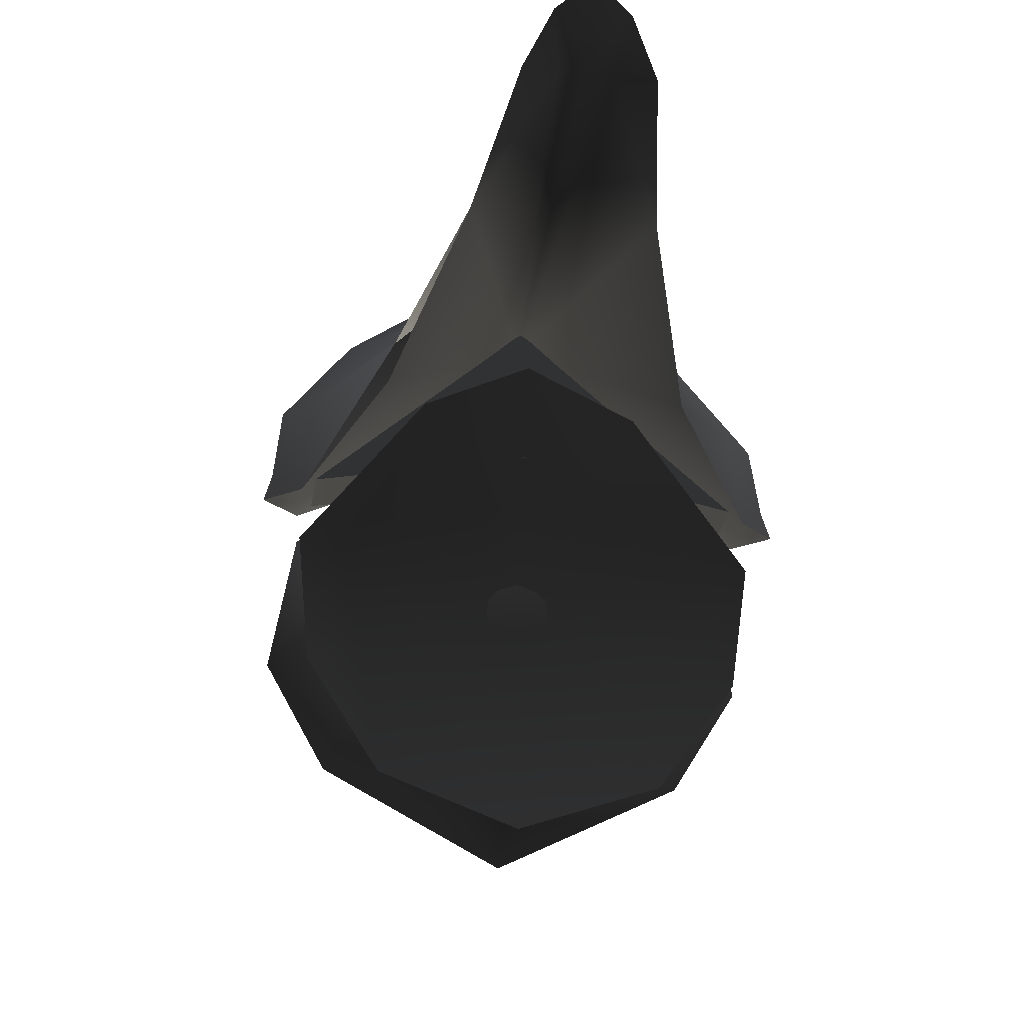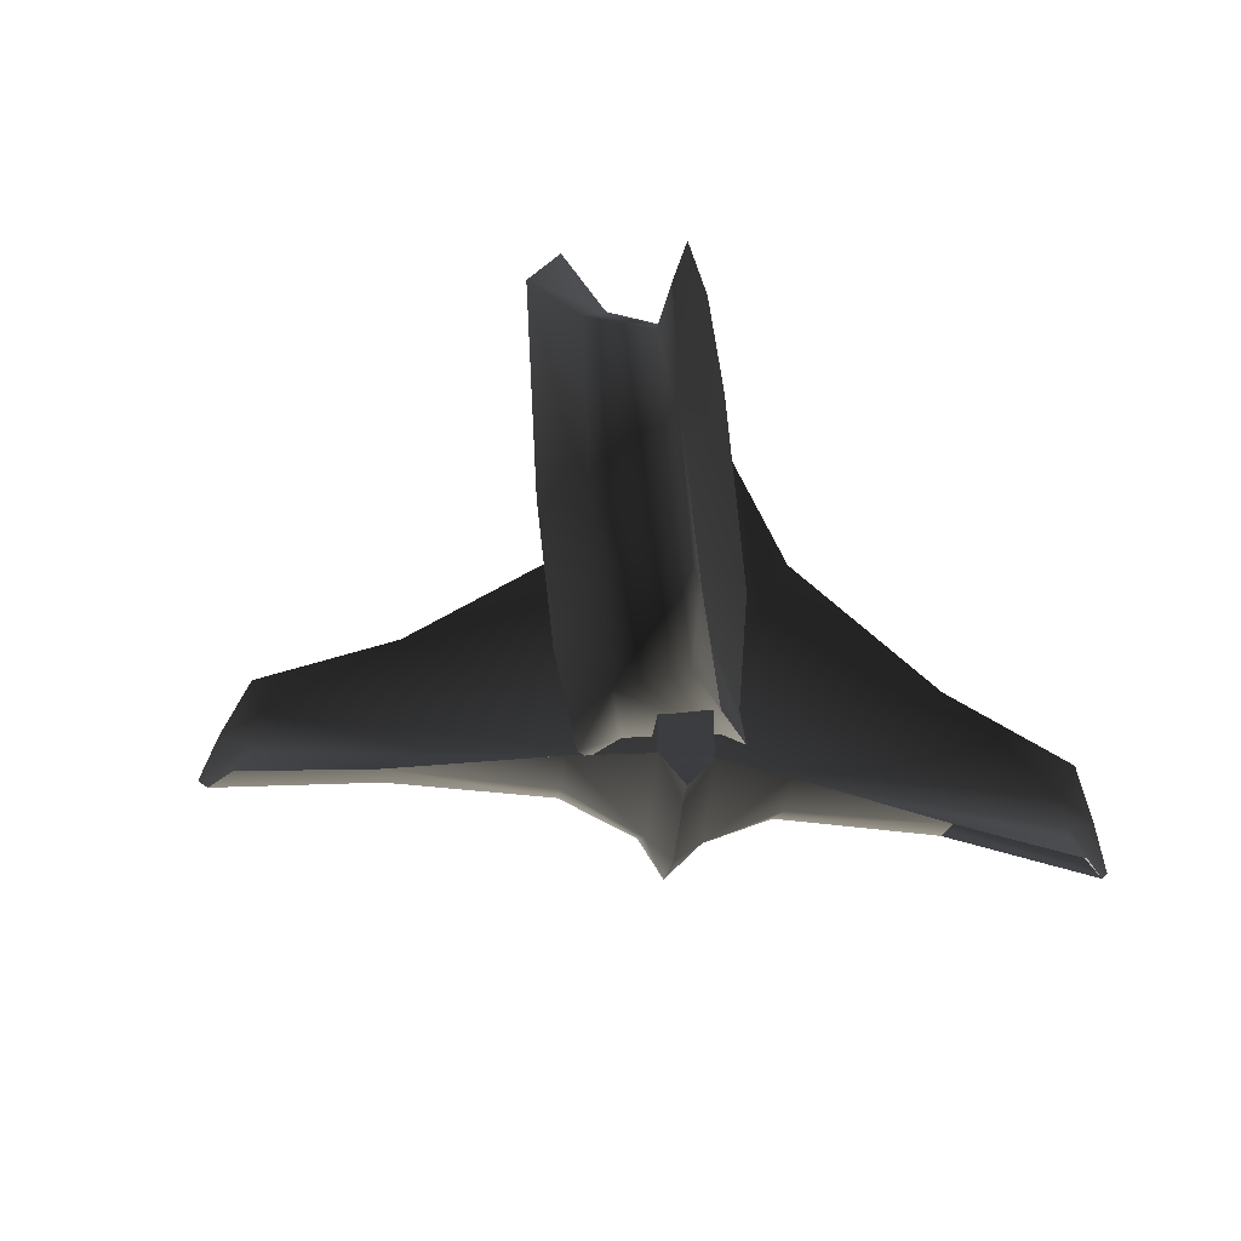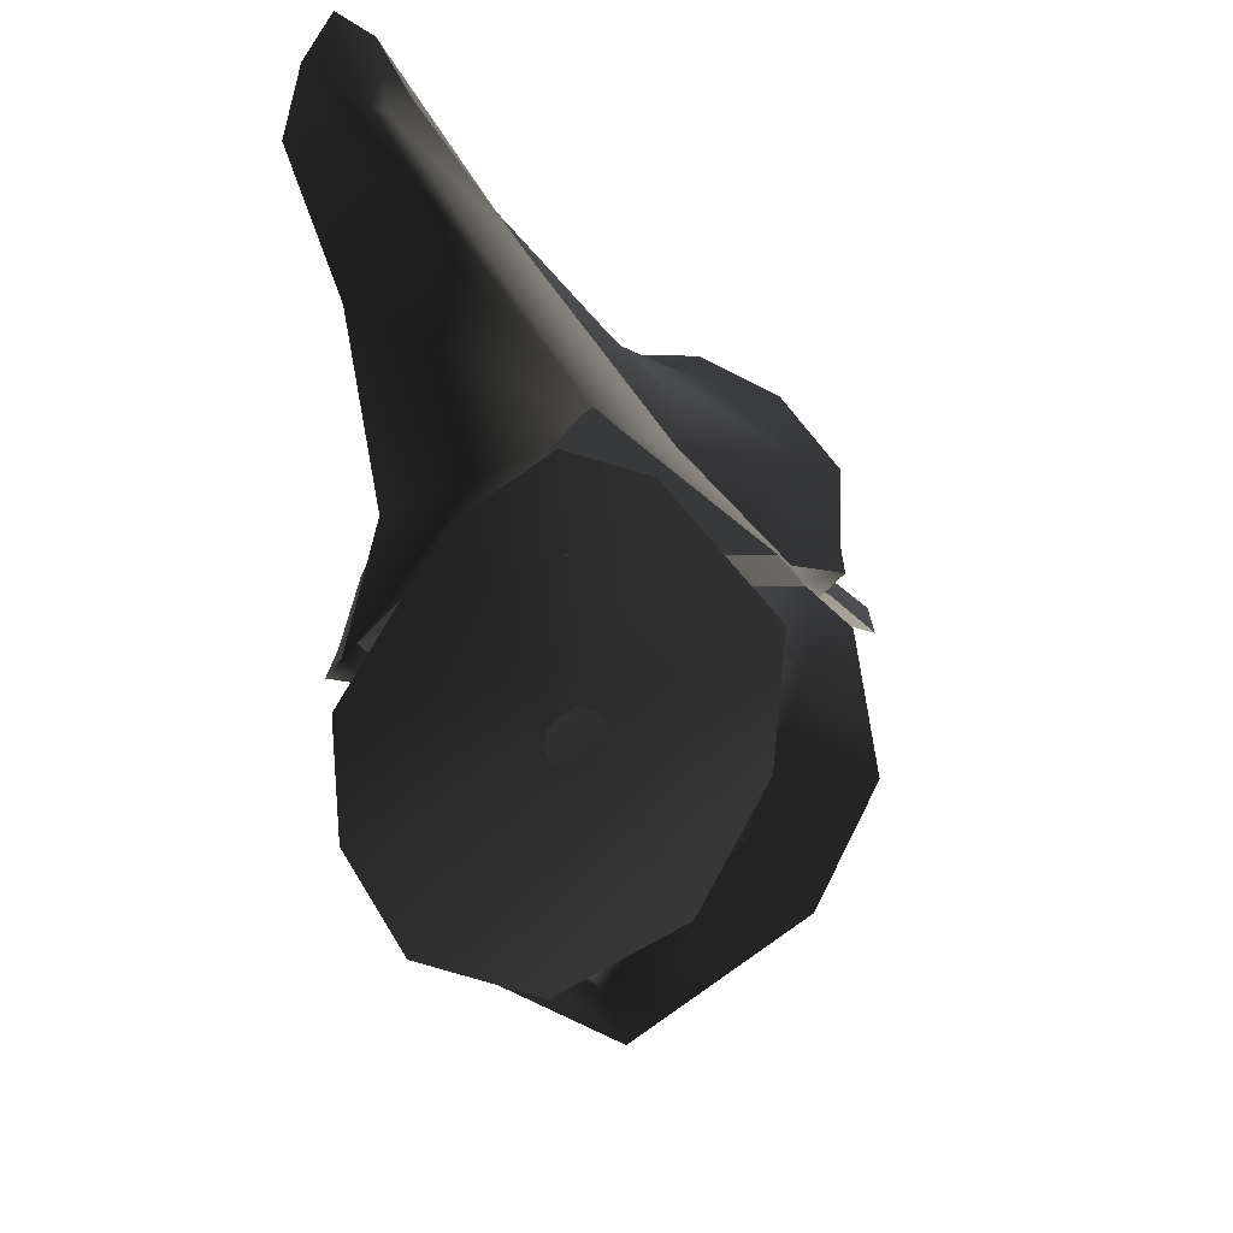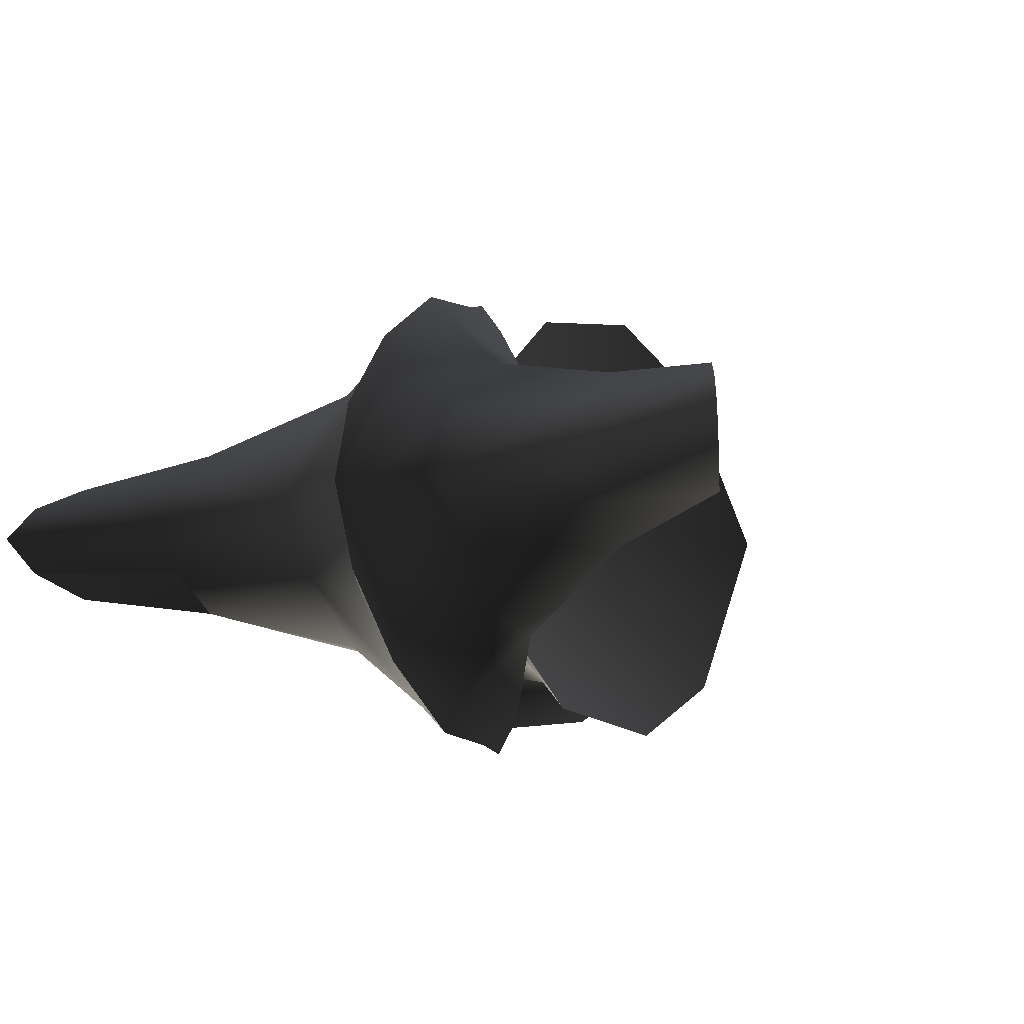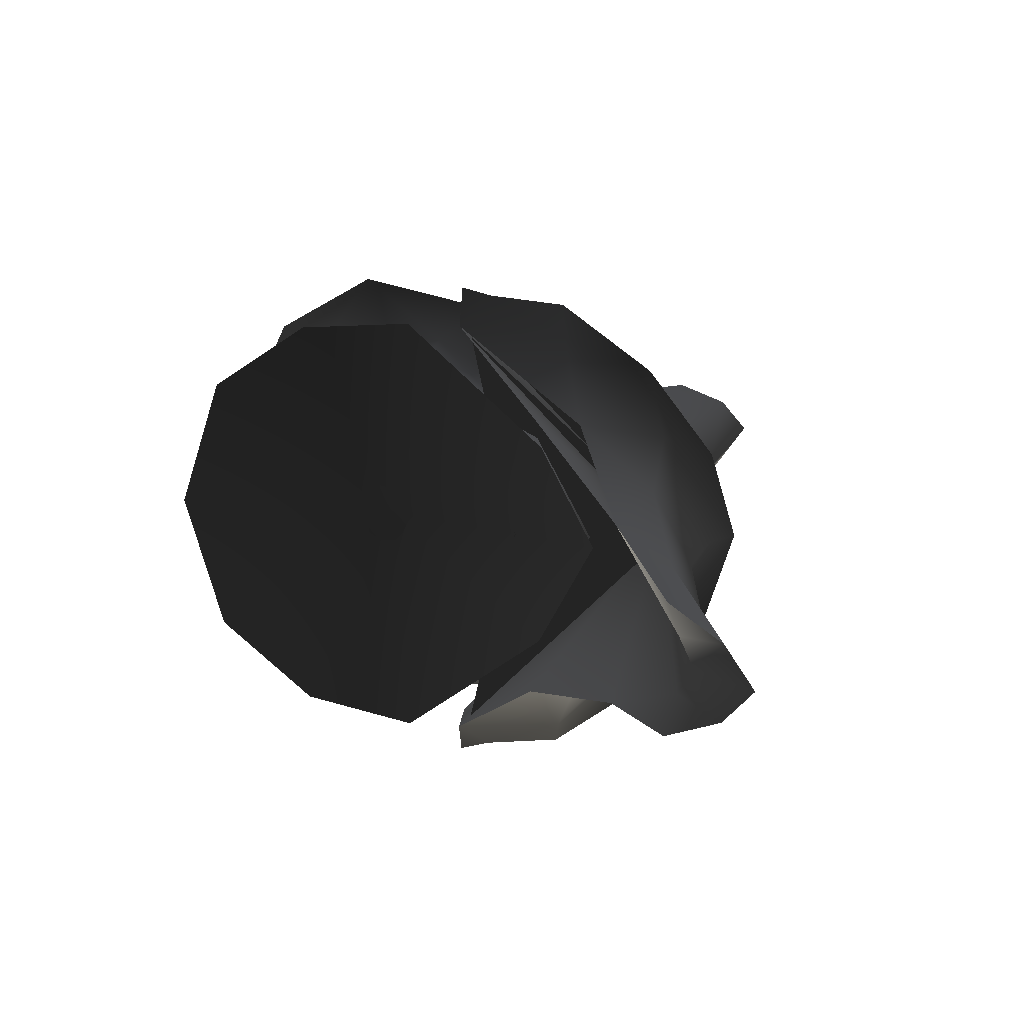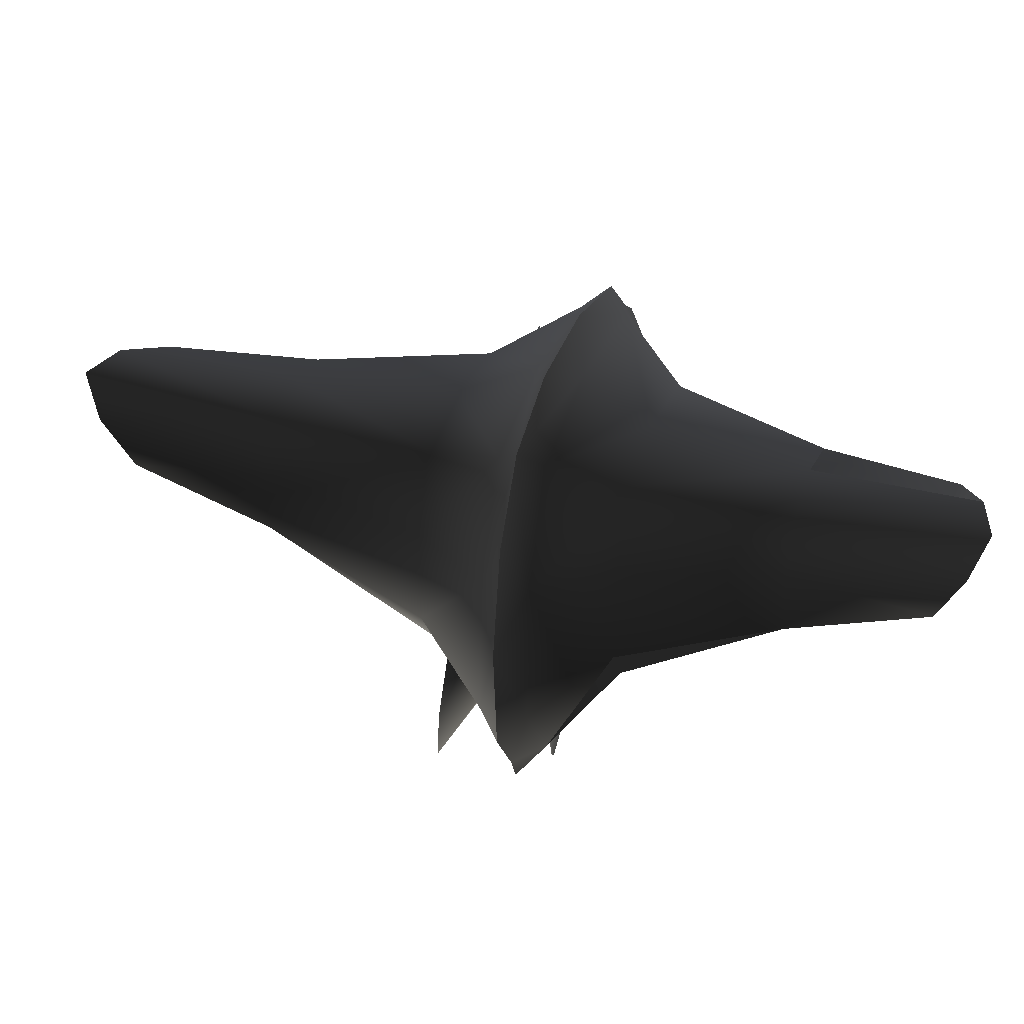
<metadata>
{"format":"obj","ext":"obj","renderer":"f3d","projection":"perspective","resolution":1024,"background":"white","views":[{"elev":-20.2,"azim":82.4,"up":"+Y"},{"elev":-48.9,"azim":7.4,"up":"+Z"},{"elev":-21.3,"azim":123.8,"up":"+Y"},{"elev":-12.0,"azim":-134.5,"up":"+Z"},{"elev":15.0,"azim":108.6,"up":"+Z"},{"elev":78.2,"azim":15.9,"up":"+Y"}]}
</metadata>
<code>
o TK.tower_knight.smd.mesh_0
v -35.63 -13.07 6.128
v -28.17 17.9 -0.8974
v -27.41 17.14 0.927
v -1.986 21.43 -1.862
v -27.53 17.06 -2.736
v -30.79 19.05 -3.281
v -32.11 20.7 -0.8217
v -30.62 19.15 1.609
v -28.04 16.29 3.37
v -18.29 15.36 4.847
v -6.223 11.89 8.32
v 0.112 7.643 13.23
v 1.687 8.006 13.17
v 1.767 8.055 15.54
v 3.261 8.368 13.11
v 6.725 14.87 7.818
v 15.77 23.2 3.525
v 22.78 29.19 -1.031
v 23.89 28.75 1.345
v 24.83 32.42 -0.5534
v 23 30.18 -2.894
v 22.65 29.12 -4.694
v 25.31 34.42 -3.06
v 24.67 32.32 -5.444
v 23.6 28.58 -7.12
v 15.36 22.95 -8.512
v 6.056 14.47 -11.83
v 2.25 7.751 -16.6
v 0.6757 7.389 -16.54
v 0.595 7.34 -18.91
v -0.8989 7.027 -16.48
v -6.891 11.49 -11.33
v -18.7 15.11 -7.19
v -28.33 16.12 -5.094
v -6.49 1.919 9.282
v -4.668 -7.78 -8.528
v 1.871 11.89 -1.795
v -0.1001 8.432 12.44
v 3.049 9.157 12.32
v -1.278 11.17 -1.673
v 2.091 8.572 -15.83
v -1.058 7.848 -15.71
v -6.891 11.49 -11.33
v -7.584 14.54 -10.97
v -18.7 15.11 -7.19
v -2.541 14.12 -15.97
v -0.8989 7.027 -16.48
v -0.9385 14.16 -17.97
v -2.16 20.21 -13.58
v 0.1712 9.263 -18.42
v 0.595 7.34 -18.91
v -3.815 21.08 -9.17
v -2.971 24.71 -7.781
v -3.172 26.57 -1.928
v -1.362 20.7 9.882
v -3.314 21.38 5.562
v -2.571 24.95 3.97
v -4.356 24.66 -1.848
v -8.558 19.53 -6.594
v 0.1641 14.83 14.43
v 1.309 9.957 15
v -1.571 14.71 12.54
v -6.942 14.93 7.887
v -8.219 19.74 3.381
v -8.988 22.23 -1.64
v -19.42 18.66 -4.686
v 0.112 7.643 13.23
v 1.767 8.055 15.54
v -6.223 11.89 8.32
v -18.29 15.36 4.847
v -19.18 18.8 2.253
v -19.76 20.74 -1.243
v -30.79 19.05 -3.281
v -28.33 16.12 -5.094
v -32.11 20.7 -0.8217
v -30.62 19.15 1.609
v -28.04 16.29 3.37
v 3.137 -10.33 7.724
v -0.05084 1.898 -1.522
v 2.487 -13.63 -1.286
v 3.646 -3.228 12.41
v 3.877 4.786 13.17
v 4.032 14.55 5.146
v 2.991 17.99 -1.96
v 3.552 14.25 -8.971
v 2.865 4.169 -16.55
v 2.698 -3.806 -15.45
v 2.518 -10.71 -10.45
v -0.8848 23.84 -1.949
v 1.871 11.89 -1.795
v 3.049 9.157 12.32
v 2.091 8.572 -15.83
v -4.22 23.92 -1.838
v -1.278 11.17 -1.673
v -1.058 7.848 -15.71
v -0.1001 8.432 12.44
v 6.056 14.47 -11.83
v 0.6635 14.86 -16.09
v 2.25 7.751 -16.6
v 0.1712 9.263 -18.42
v 0.595 7.34 -18.91
v -0.9385 14.16 -17.97
v -2.16 20.21 -13.58
v -0.7306 21.79 -9.29
v -2.971 24.71 -7.781
v -3.172 26.57 -1.928
v 1.309 9.957 15
v 3.261 8.368 13.11
v 1.767 8.055 15.54
v 1.633 15.45 12.41
v 0.1641 14.83 14.43
v -1.362 20.7 9.882
v -0.2293 22.09 5.442
v -2.571 24.95 3.97
v -1.271 25.37 -1.968
v 4.389 22.51 -7.097
v 5.372 17.52 -11.48
v 15.36 22.95 -8.512
v 14.65 26.5 -6.008
v 3.959 25.21 -2.143
v 14.3 28.58 -2.564
v 14.88 26.64 0.9309
v 4.729 22.72 2.879
v 24.83 32.42 -0.5534
v 23.89 28.75 1.345
v 15.77 23.2 3.525
v 6.014 17.91 7.385
v 25.31 34.42 -3.06
v 24.67 32.32 -5.444
v -3.802 10.27 -9.338
v -4.439 13.87 -1.621
v -1.731 4.138 9.68
v -3.274 10.6 6.177
v 0.03458 -3.988 5.883
v 0.2734 -6.873 -1.351
v -0.4605 -4.29 -8.666
v -2.492 3.675 -12.67
v -4.439 13.87 -1.621
v 2.173 13.47 -8.717
v -3.588 11.83 -9.911
v -3.123 4.271 -13.91
v 1.342 4.261 -12.96
v -2.953 -5.783 -11.24
v 1.346 -4.775 -10.38
v -2.73 -11.99 -1.143
v 1.278 -10.65 -1.307
v 1.954 -4.404 7.484
v 3.552 14.25 -8.971
v 2.991 17.99 -1.96
v 1.58 17.22 -1.896
v -4.746 16.21 -1.659
v -6.785 16.89 -1.604
v -5.568 11.9 -11.24
v -5.445 6.778 -15.99
v -5.42 -2.153 -17.3
v -5.399 -8.911 -13.05
v -5.395 -14.58 -0.9983
v -2.275 -5.369 8.677
v 2.113 4.731 9.687
v -2.277 4.787 10.94
v 2.641 13.76 5.019
v -4.33 -1.488 14.74
v -4.457 7.381 13.06
v -4.588 -8.416 10.78
v -3.024 12.17 6.669
v -4.909 12.31 8.128
v -6.785 16.89 -1.604
v -4.746 16.21 -1.659
v 1.58 17.22 -1.896
v 2.991 17.99 -1.96
v 4.032 14.55 5.146
v 3.877 4.786 13.17
v 3.646 -3.228 12.41
v 3.137 -10.33 7.724
v 2.487 -13.63 -1.286
v 2.518 -10.71 -10.45
v 2.698 -3.806 -15.45
v 2.865 4.169 -16.55
v -0.6823 -5.347 -1.251
v -1.913 -2.202 6.869
v -1.631 -2.348 -9.501
v 1.018 9.234 -10.14
v -1.631 -2.348 -9.501
v -0.6823 -5.347 -1.251
v -1.913 -2.202 6.869
v 1.903 9.718 6.713
v 11.6 14.58 -10.11
v 11.98 19.37 0.03554
v 21.99 20.16 0.46
v 9.289 16.05 -2.276
v 1.018 9.234 -10.14
v 0.5399 14.24 -1.769
v 1.903 9.718 6.713
v 0.5399 14.24 -1.769
v -5.399 -8.911 -13.05
v 1.217 1.543 -1.558
v -5.395 -14.58 -0.9983
v -5.42 -2.153 -17.3
v -5.445 6.778 -15.99
v -5.568 11.9 -11.24
v -6.785 16.89 -1.604
v -4.909 12.31 8.128
v -4.457 7.381 13.06
v -4.33 -1.488 14.74
v -4.588 -8.416 10.78
f 2 3 4
f 5 2 4
f 6 7 2
f 7 8 2
f 8 3 2
f 8 9 3
f 9 10 3
f 4 3 10
f 4 10 11
f 11 12 4
f 4 12 13
f 14 13 12
f 14 15 13
f 4 13 15
f 15 16 4
f 4 16 17
f 4 17 18
f 18 17 19
f 18 19 20
f 21 18 20
f 4 18 21
f 22 4 21
f 21 20 23
f 24 21 23
f 24 22 21
f 25 22 24
f 26 22 25
f 26 4 22
f 27 4 26
f 27 28 4
f 29 4 28
f 29 28 30
f 29 30 31
f 29 31 4
f 32 4 31
f 32 33 4
f 5 4 33
f 34 5 33
f 5 34 6
f 5 6 2
f 37 38 39
f 37 40 38
f 41 40 37
f 41 42 40
f 43 44 45
f 44 43 46
f 43 47 46
f 46 48 49
f 46 50 48
f 47 50 46
f 51 50 47
f 52 53 54
f 49 53 52
f 55 56 57
f 54 57 56
f 54 56 58
f 52 54 58
f 58 59 52
f 60 61 62
f 62 55 60
f 62 56 55
f 63 56 62
f 64 56 63
f 58 56 64
f 58 64 65
f 58 65 59
f 65 66 59
f 67 61 68
f 67 62 61
f 69 62 67
f 69 63 62
f 69 70 63
f 64 63 70
f 70 71 64
f 65 64 71
f 65 71 72
f 65 72 66
f 72 73 66
f 74 66 73
f 74 45 66
f 45 59 66
f 45 44 59
f 52 59 44
f 44 46 52
f 49 52 46
f 72 75 73
f 76 75 72
f 76 72 71
f 76 71 77
f 70 77 71
f 78 79 80
f 78 81 79
f 82 79 81
f 82 83 79
f 84 79 83
f 79 84 85
f 79 85 86
f 86 87 79
f 79 87 88
f 79 88 80
f 89 90 91
f 89 92 90
f 93 94 95
f 93 96 94
f 97 98 99
f 100 101 99
f 100 99 98
f 102 100 98
f 102 98 103
f 103 98 104
f 103 104 105
f 105 104 106
f 107 108 109
f 107 110 108
f 111 110 107
f 111 112 110
f 113 110 112
f 113 112 114
f 113 114 106
f 115 113 106
f 106 104 115
f 115 104 116
f 116 104 98
f 117 116 98
f 97 117 98
f 97 118 117
f 117 118 116
f 118 119 116
f 119 120 116
f 119 121 120
f 120 122 123
f 120 123 113
f 113 115 120
f 115 116 120
f 122 120 121
f 122 121 124
f 124 125 122
f 122 125 126
f 122 126 123
f 127 123 126
f 127 113 123
f 113 127 110
f 127 108 110
f 121 128 124
f 129 128 121
f 129 121 119
f 139 140 141
f 139 141 142
f 142 141 143
f 142 143 144
f 144 143 145
f 144 145 146
f 147 146 145
f 139 148 149
f 139 149 150
f 150 140 139
f 150 151 140
f 151 152 140
f 152 153 140
f 140 153 154
f 140 154 141
f 141 154 155
f 141 155 143
f 143 155 156
f 143 156 157
f 145 143 157
f 145 157 158
f 147 145 158
f 159 147 158
f 159 158 160
f 161 159 160
f 160 162 163
f 158 162 160
f 158 164 162
f 157 164 158
f 161 160 165
f 160 163 165
f 163 166 165
f 165 166 167
f 165 167 168
f 169 165 168
f 169 161 165
f 169 170 161
f 161 170 171
f 161 171 159
f 171 172 159
f 159 172 173
f 159 173 147
f 147 173 174
f 147 174 146
f 174 175 146
f 146 175 176
f 146 176 144
f 144 176 177
f 144 177 142
f 177 178 142
f 142 178 148
f 142 148 139
f 195 196 197
f 195 198 196
f 199 196 198
f 199 200 196
f 201 196 200
f 196 201 202
f 196 202 203
f 203 204 196
f 196 204 205
f 196 205 197
l 130 137
l 132 134
l 184 185
l 183 184
l 185 186
l 191 192
l 193 194
l 179 180
l 133 138
l 179 181
l 134 135
l 135 136
l 132 133
l 130 131
l 136 137

</code>
